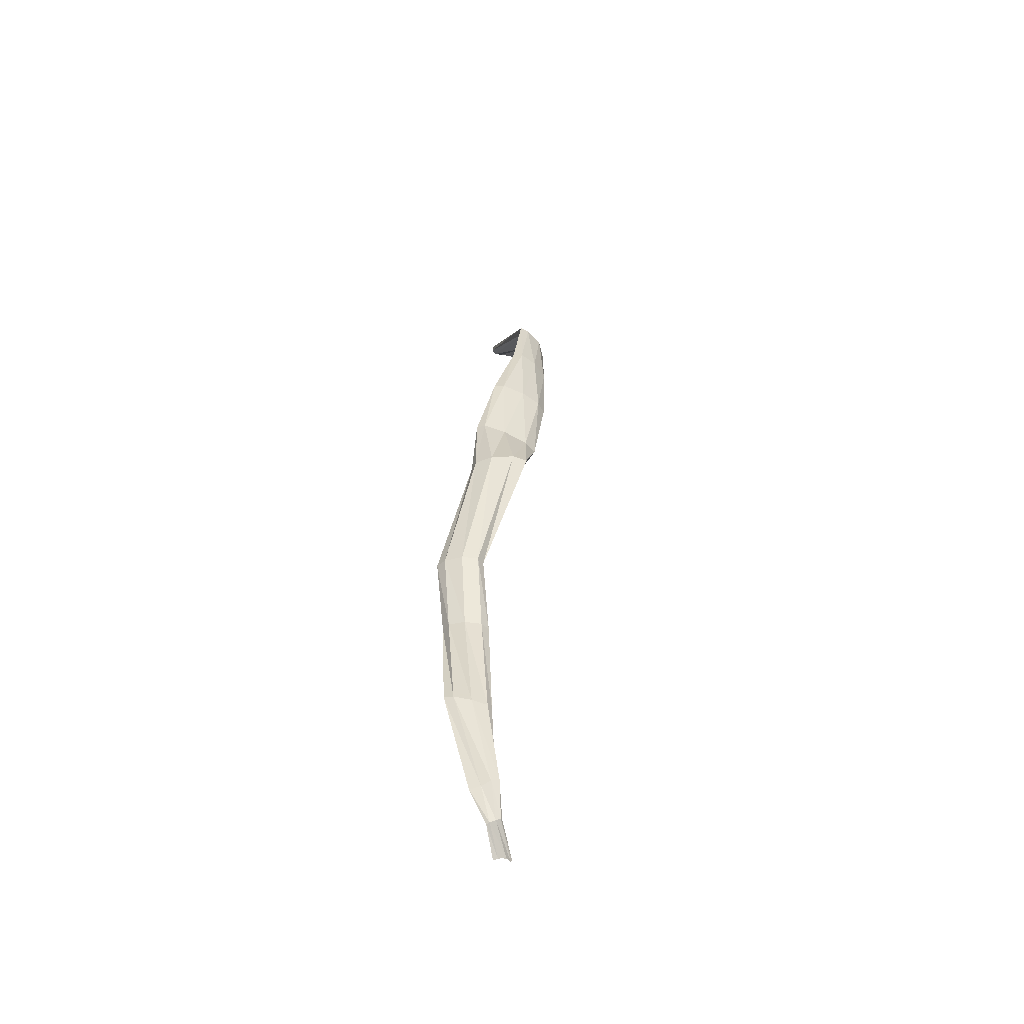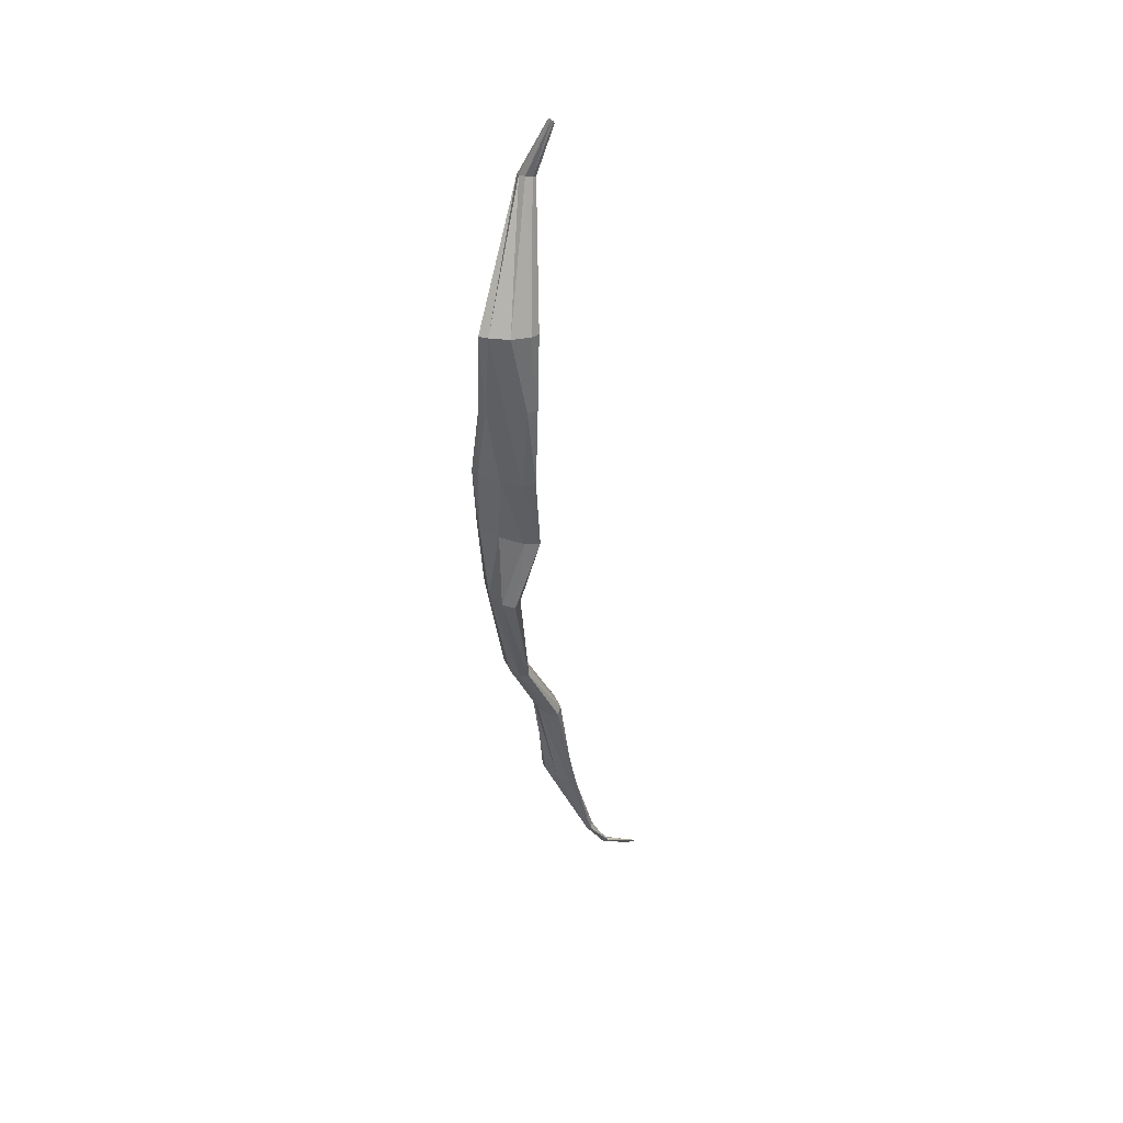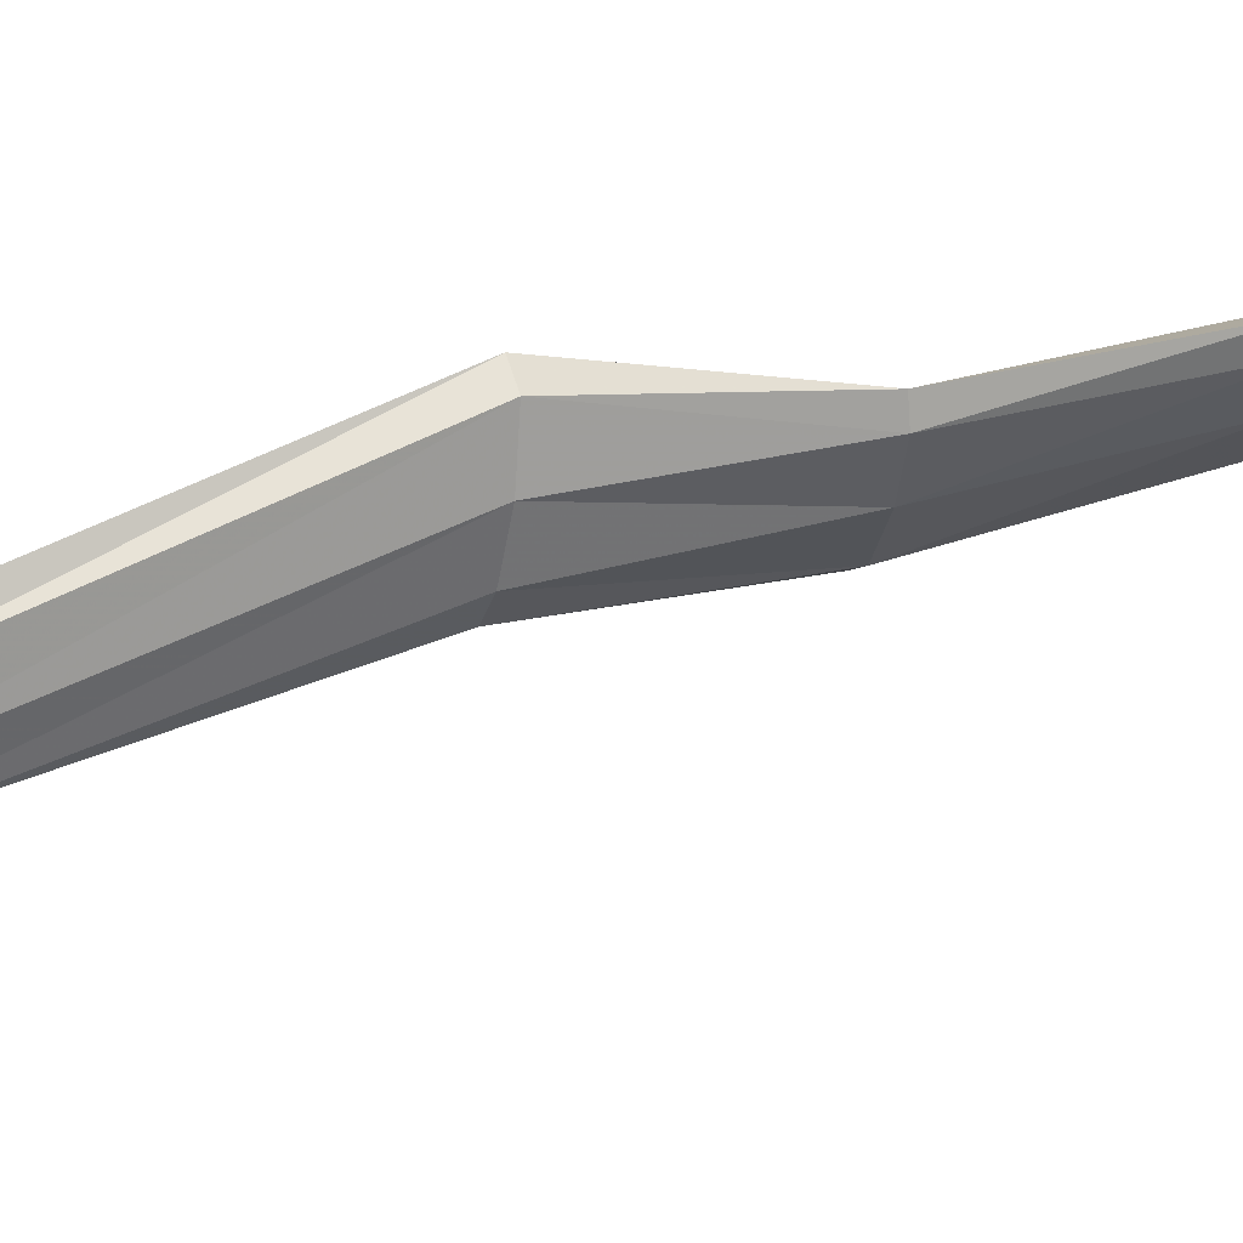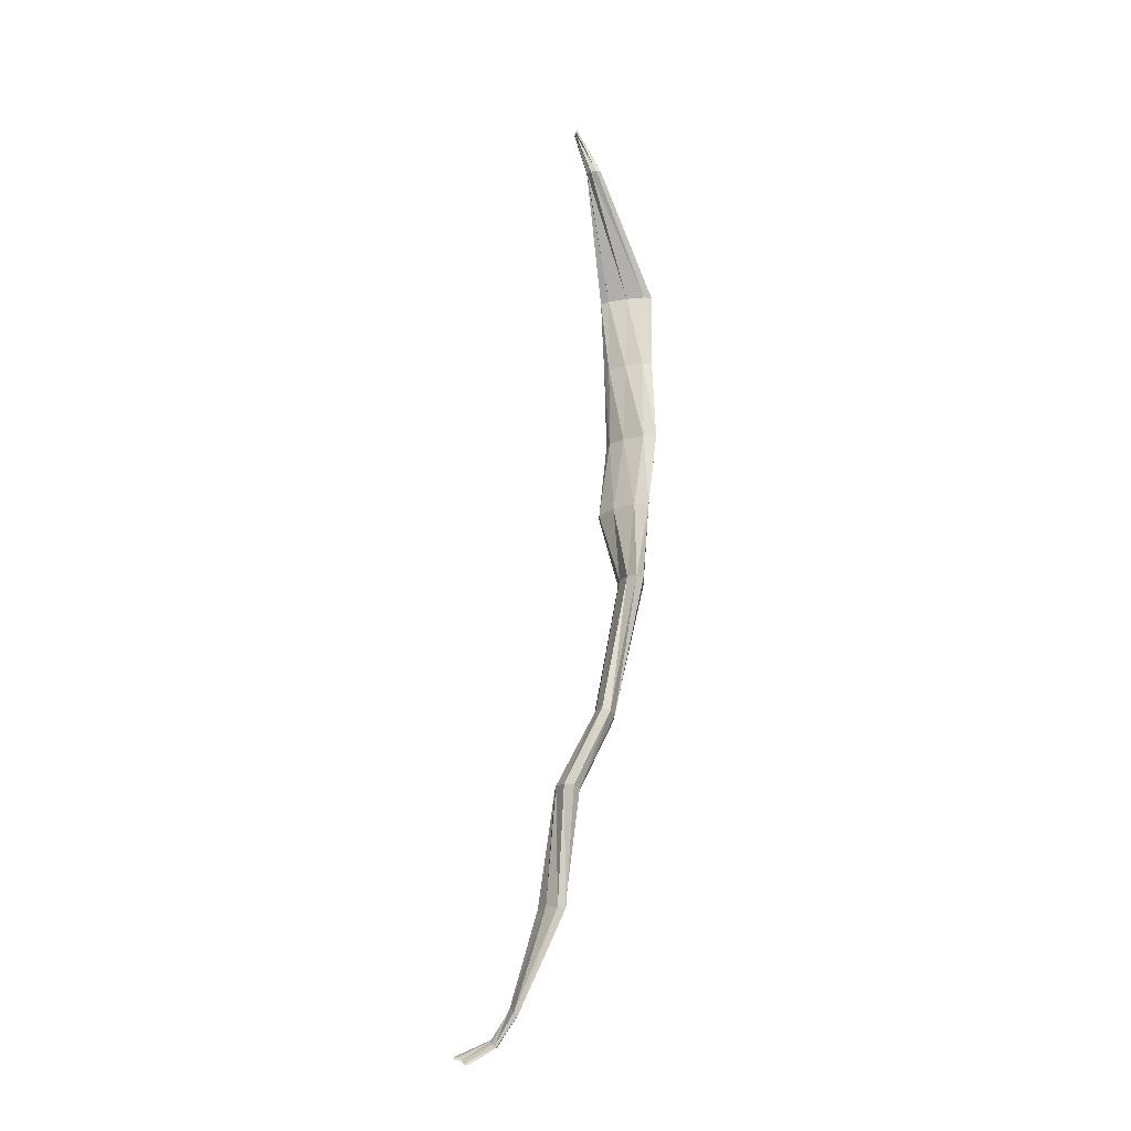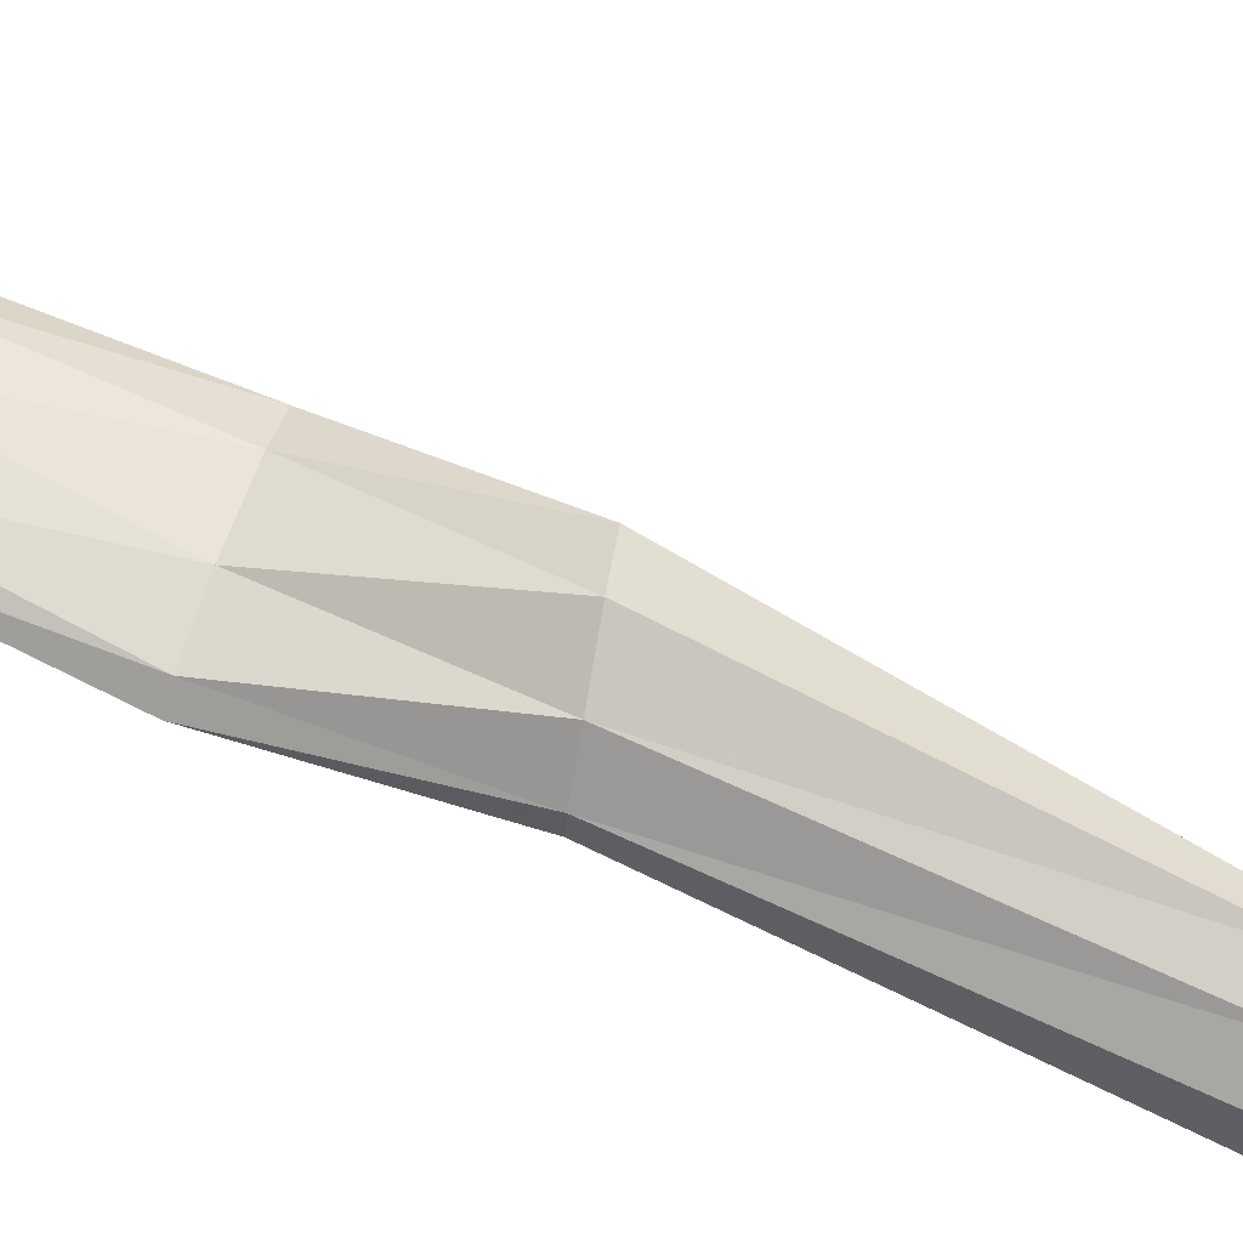
<metadata>
{"format":"obj","ext":"obj","renderer":"f3d","projection":"perspective","resolution":1024,"background":"white","views":[{"elev":-63.7,"azim":-49.7,"up":"+Y"},{"elev":38.7,"azim":2.7,"up":"+Y"},{"elev":-5.2,"azim":79.9,"up":"+Z"},{"elev":-16.1,"azim":-158.8,"up":"+Y"},{"elev":36.7,"azim":-69.7,"up":"+Z"}]}
</metadata>
<code>
v 1.022 7.084 1.101
v 0.8172 7.591 1.238
v 1.109 7.084 1.18
v 0.9012 7.595 1.317
v 1.182 7.099 1.186
v 0.9636 7.613 1.312
v 1.198 7.118 1.117
v 0.958 7.637 1.24
v 1.147 7.131 1.012
v 0.9023 7.648 1.125
v 1.058 7.129 0.9339
v 0.8272 7.64 1.041
v 0.986 7.116 0.929
v 0.7676 7.621 1.042
v 0.971 7.097 0.9961
v 0.7642 7.602 1.12
v 1.044 11.84 1.449
v 0.9984 11.84 1.448
v 1.064 11.83 1.422
v 0.9563 11.84 1.418
v 1.047 11.82 1.38
v 0.9414 11.82 1.379
v 1.004 11.81 1.347
v 0.9609 11.81 1.349
v 0.981 9.785 1.855
v 0.8307 9.779 1.817
v 1.07 9.79 1.835
v 0.6748 9.777 1.742
v 1.026 9.793 1.78
v 0.6294 9.779 1.682
v 0.8936 9.79 1.712
v 0.7222 9.784 1.666
v 0.9279 10.97 1.928
v 0.7878 10.97 1.918
v 0.722 10.96 1.892
v 0.7665 10.96 1.851
v 1.053 10.95 1.865
v 1.098 10.94 1.805
v 1.031 10.94 1.798
v 0.8936 10.95 1.817
v 0.8141 8.642 1.723
v 0.9119 8.657 1.773
v 0.9433 8.673 1.708
v 0.8808 8.676 1.567
v 0.7113 8.633 1.596
v 0.6695 8.641 1.469
v 0.6959 8.655 1.406
v 0.7814 8.666 1.449
v 1.168 6.293 1.06
v 1.268 6.296 1.114
v 1.318 6.305 1.109
v 1.073 6.296 0.9831
v 1.289 6.321 1.046
v 1.042 6.308 0.9243
v 1.198 6.327 0.9639
v 1.096 6.32 0.915
v 1.745 5.345 0.8717
v 1.802 5.36 0.8628
v 1.805 5.374 0.871
v 1.709 5.322 0.8369
v 1.778 5.369 0.8556
v 1.692 5.313 0.8099
v 1.728 5.351 0.8392
v 1.7 5.325 0.8105
v 1.414 5.671 1.029
v 1.457 5.695 1.062
v 1.438 5.706 1.044
v 1.393 5.648 0.9627
v 1.45 5.703 1.013
v 1.358 5.635 0.8912
v 1.453 5.687 0.9765
v 1.392 5.652 0.895
v 1.57 5.471 0.9782
v 1.586 5.483 0.9755
v 1.577 5.475 0.9477
v 1.548 5.452 0.9109
v 1.545 5.45 0.9584
v 1.522 5.431 0.9257
v 1.518 5.427 0.9011
v 1.528 5.435 0.8943
v 0.7977 9.19 1.647
v 0.6557 9.193 1.562
v 0.6325 9.201 1.501
v 0.7403 9.209 1.498
v 0.9782 9.188 1.715
v 1.088 9.195 1.712
v 1.065 9.203 1.652
v 0.9211 9.21 1.563
v 1.023 10.39 1.891
v 1.088 10.39 1.843
v 1.032 10.39 1.795
v 0.895 10.39 1.77
v 0.8809 10.4 1.906
v 0.7513 10.4 1.876
v 0.7035 10.39 1.823
v 0.7616 10.39 1.78
v 1.176 12.22 1.46
v 1.161 12.22 1.447
v 1.18 12.2 1.459
v 1.146 12.22 1.425
v 1.171 12.19 1.445
v 1.14 12.21 1.408
v 1.156 12.19 1.424
v 1.144 12.2 1.408
f 2 4 3 1
f 4 6 5 3
f 6 8 7 5
f 8 10 9 7
f 10 12 11 9
f 12 14 13 11
f 14 16 15 13
f 16 2 1 15
f 45 41 4 2
f 41 42 6 4
f 46 45 2 16
f 42 43 8 6
f 47 46 16 14
f 43 44 10 8
f 48 47 14 12
f 44 48 12 10
f 37 33 18 17
f 38 37 17 19
f 33 34 20 18
f 39 38 19 21
f 34 35 22 20
f 40 39 21 23
f 35 36 24 22
f 36 40 23 24
f 93 89 25 26
f 89 90 27 25
f 94 93 26 28
f 90 91 29 27
f 95 94 28 30
f 91 92 31 29
f 96 95 30 32
f 92 96 32 31
f 85 81 26 25
f 86 85 25 27
f 81 82 28 26
f 87 86 27 29
f 82 83 30 28
f 88 87 29 31
f 83 84 32 30
f 84 88 31 32
f 50 49 1 3
f 51 50 3 5
f 49 52 15 1
f 53 51 5 7
f 52 54 13 15
f 55 53 7 9
f 54 56 11 13
f 56 55 9 11
f 66 65 49 50
f 67 66 50 51
f 65 68 52 49
f 69 67 51 53
f 68 70 54 52
f 71 69 53 55
f 70 72 56 54
f 72 71 55 56
f 77 73 58 57
f 73 74 59 58
f 78 77 57 60
f 74 75 61 59
f 79 78 60 62
f 75 76 63 61
f 80 79 62 64
f 76 80 64 63
f 73 77 65 66
f 74 73 66 67
f 77 78 68 65
f 75 74 67 69
f 78 79 70 68
f 76 75 69 71
f 79 80 72 70
f 80 76 71 72
f 81 85 41 45
f 85 86 42 41
f 82 81 45 46
f 86 87 43 42
f 83 82 46 47
f 87 88 44 43
f 84 83 47 48
f 88 84 48 44
f 89 93 33 37
f 90 89 37 38
f 93 94 34 33
f 91 90 38 39
f 94 95 35 34
f 92 91 39 40
f 95 96 36 35
f 96 92 40 36
f 98 97 17 18
f 97 99 19 17
f 100 98 18 20
f 99 101 21 19
f 102 100 20 22
f 101 103 23 21
f 104 102 22 24
f 103 104 24 23

</code>
